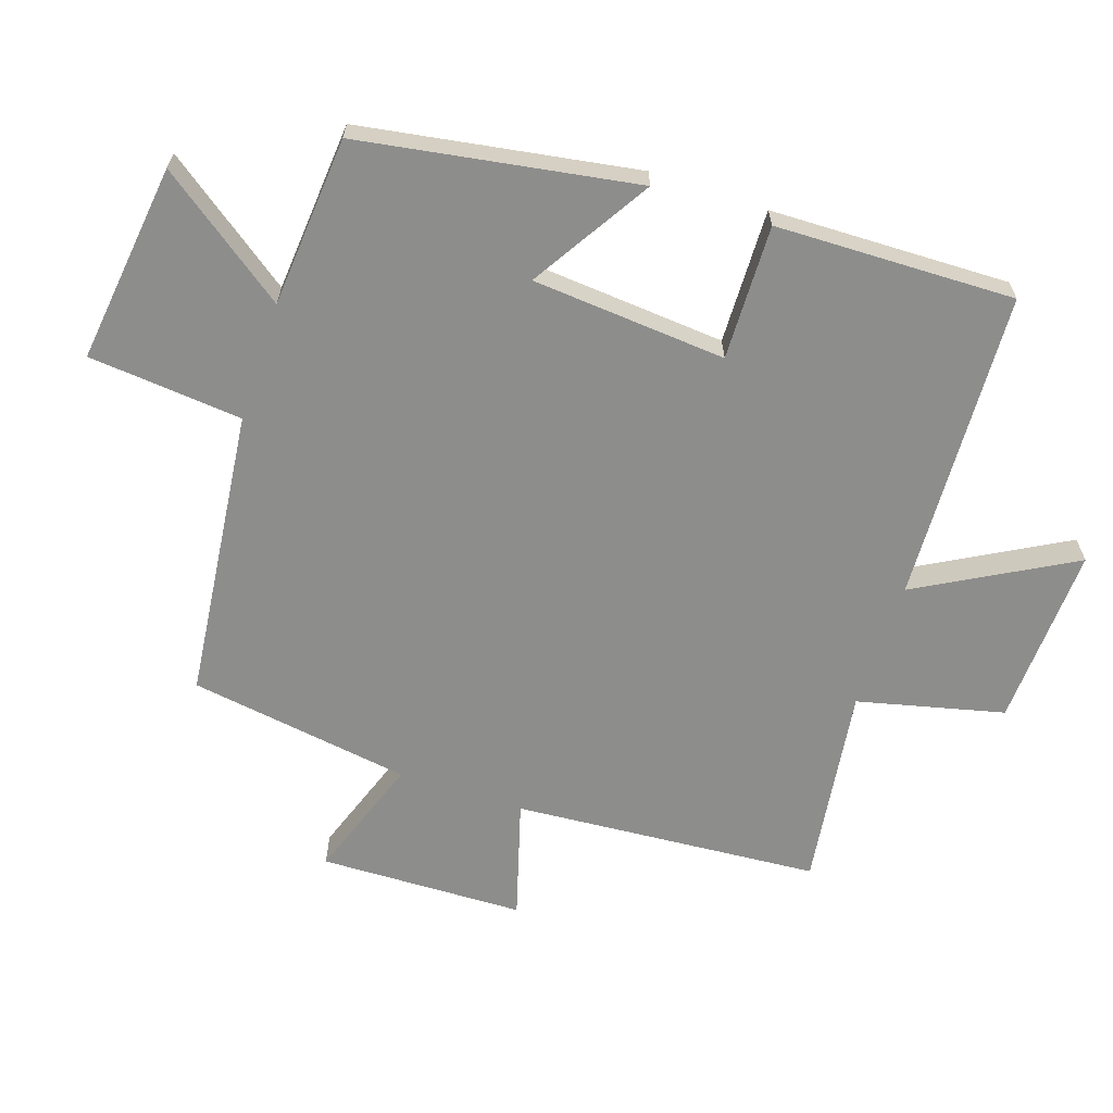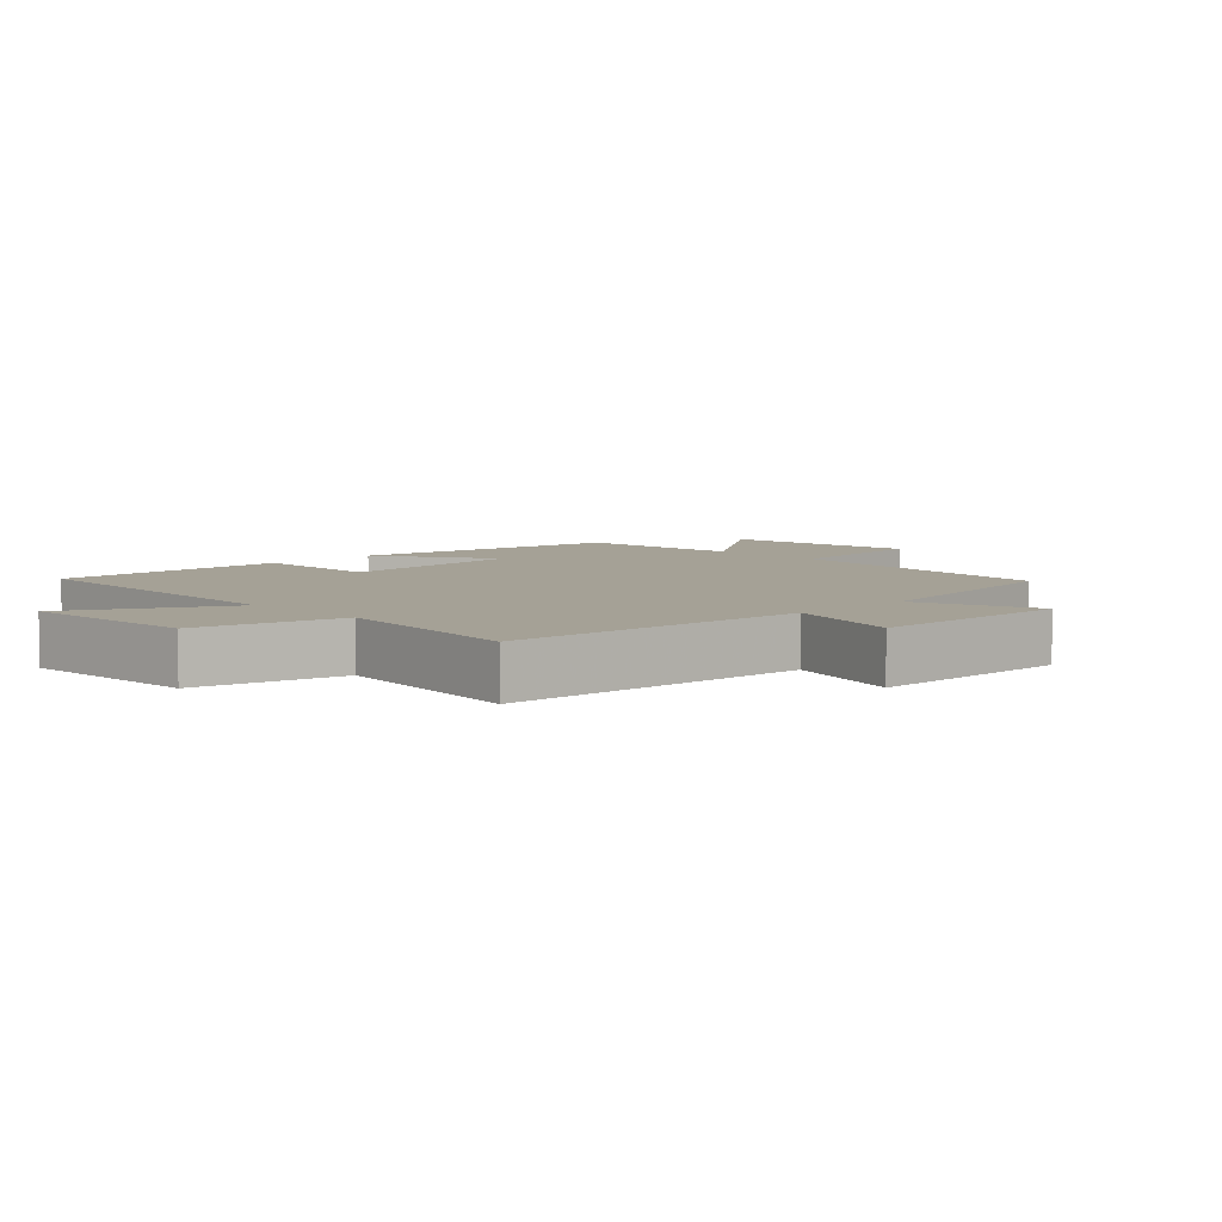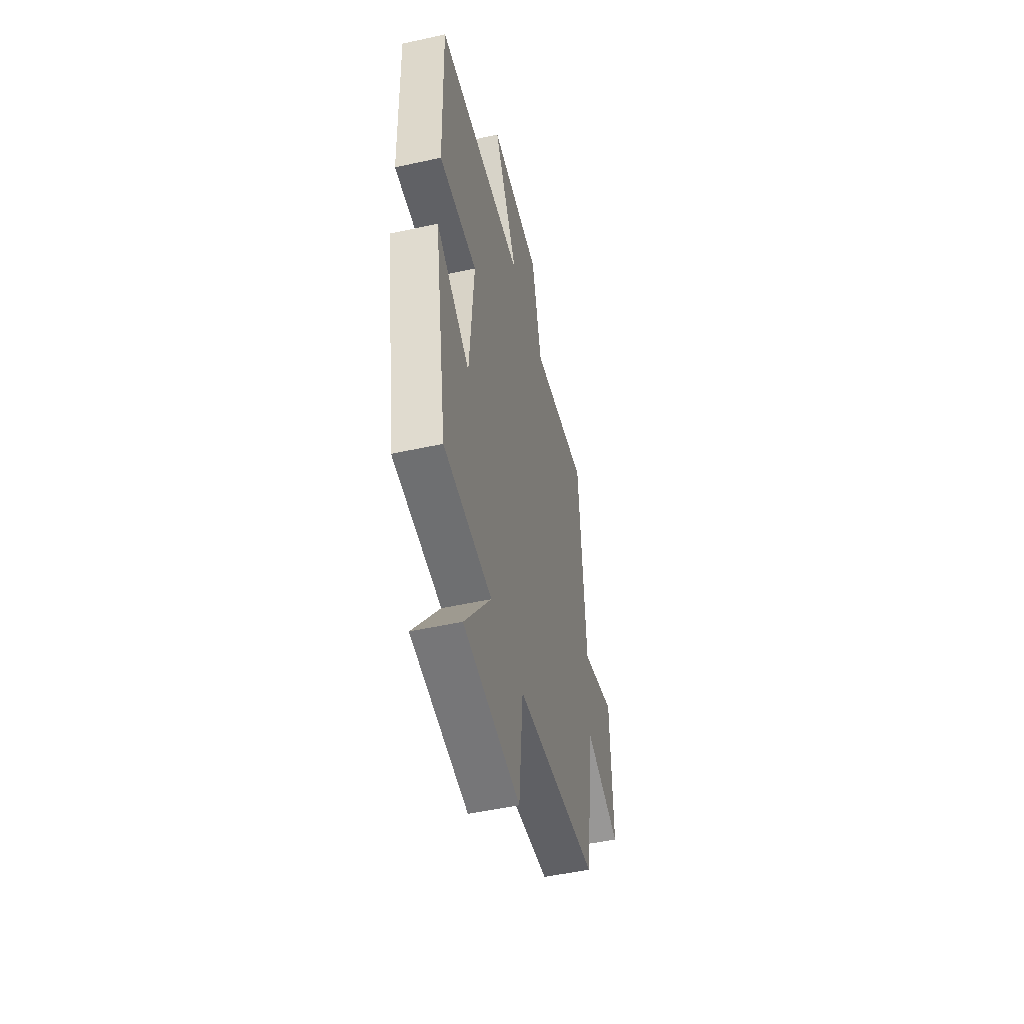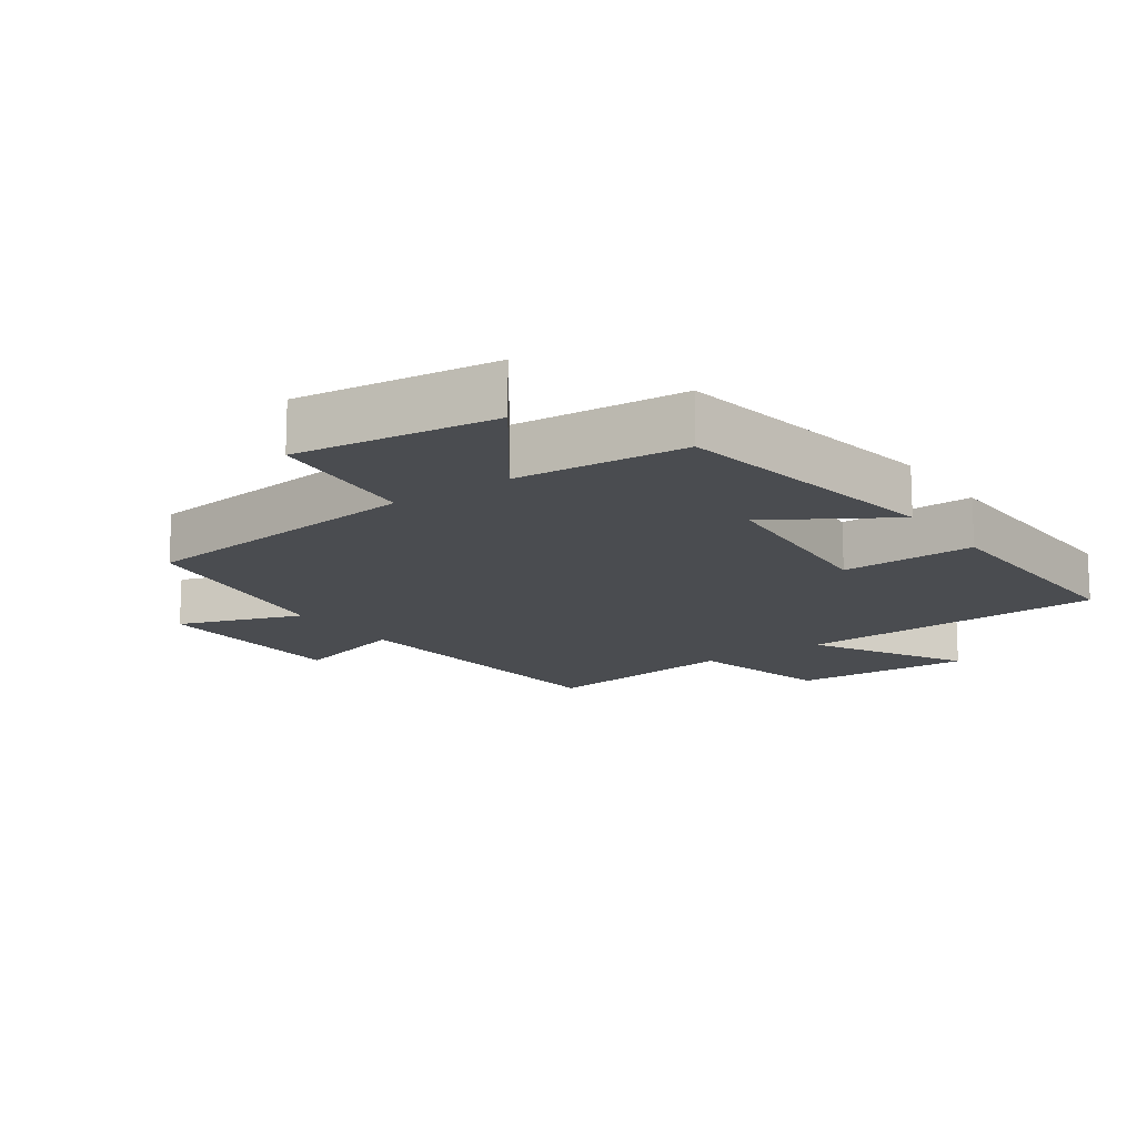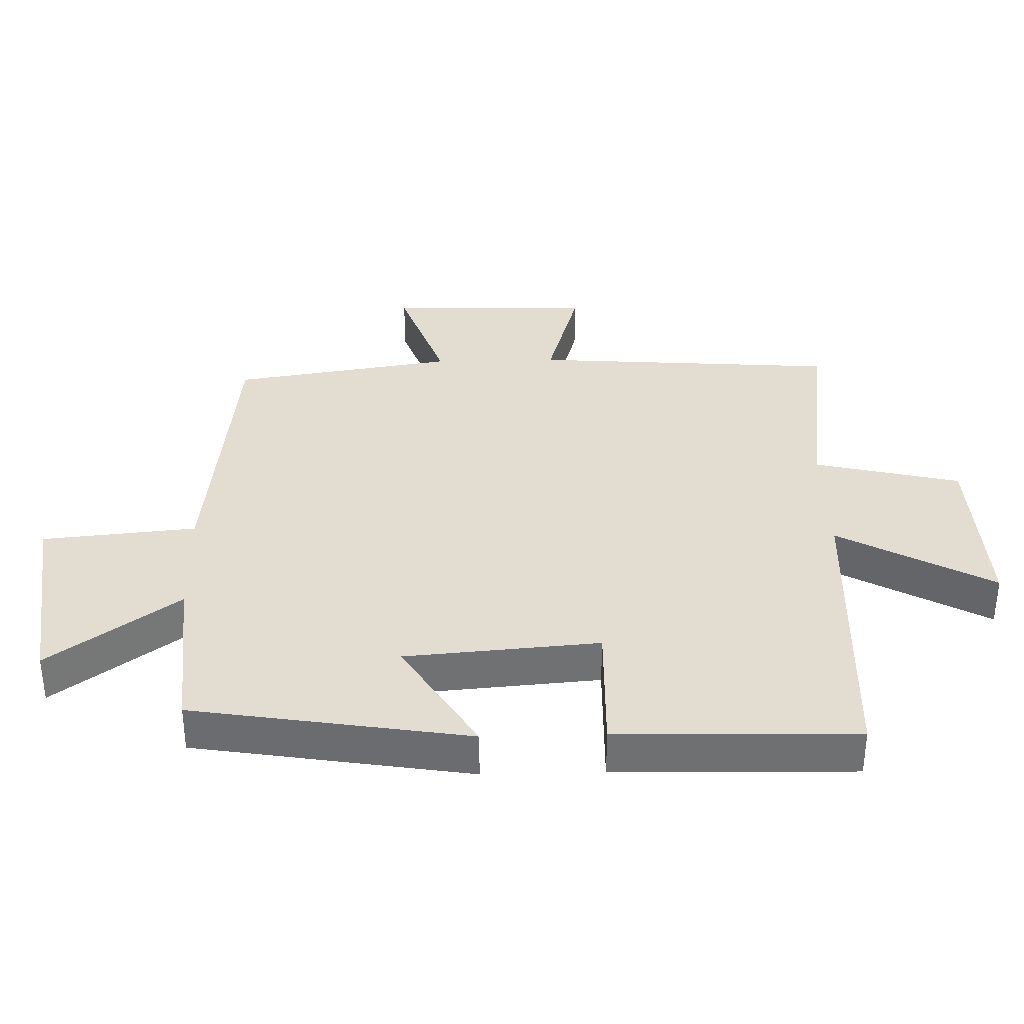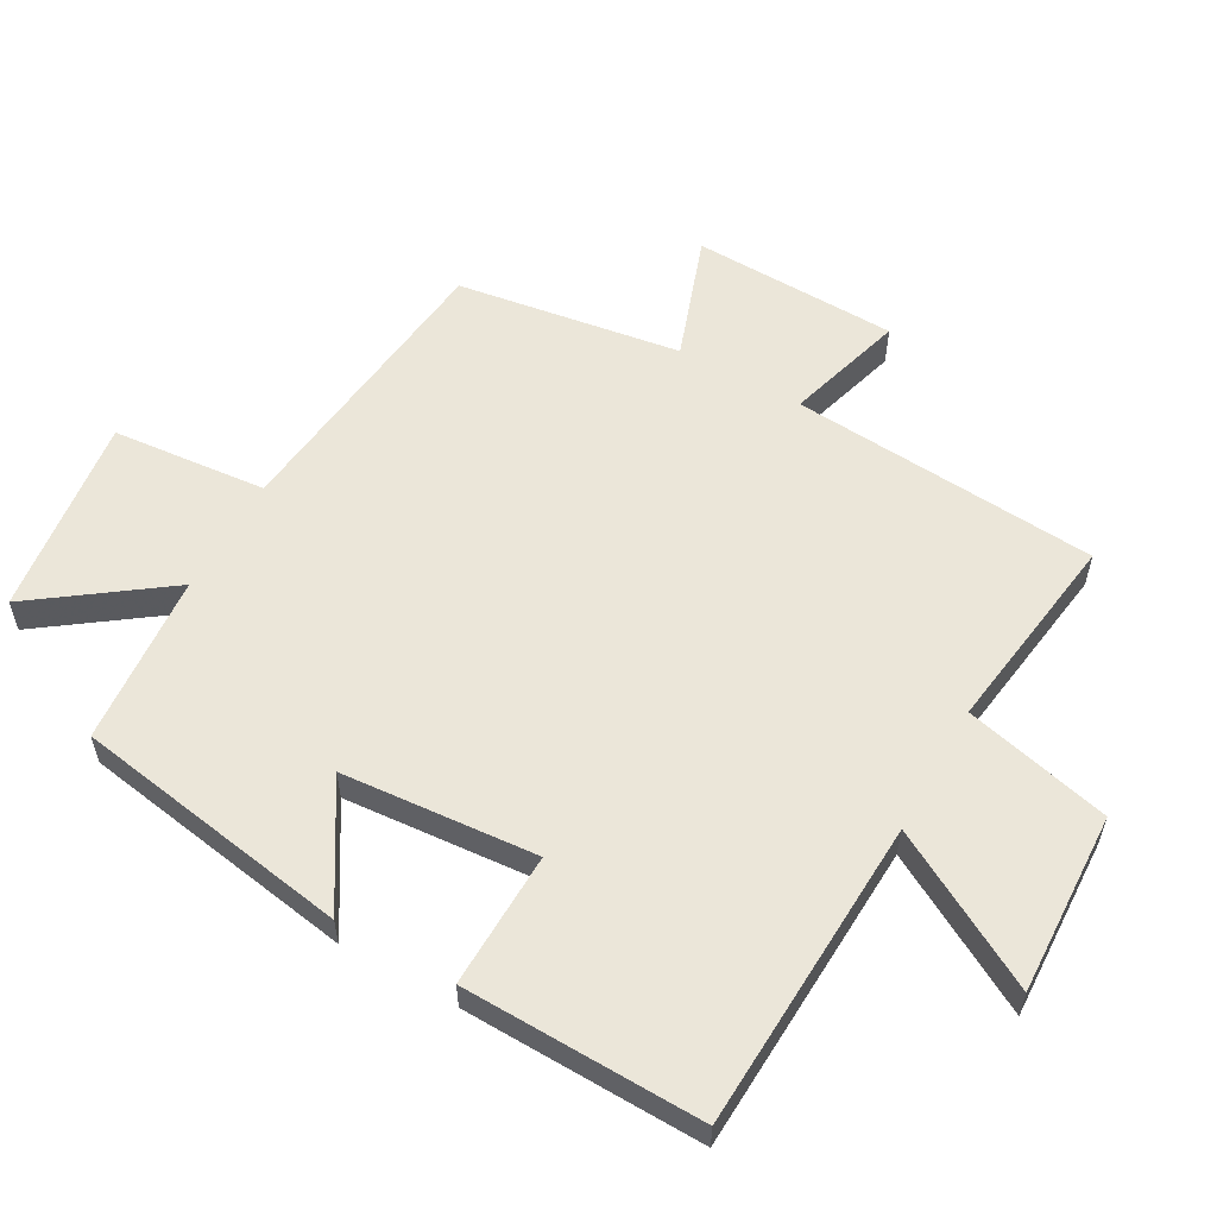
<metadata>
{"format":"obj","ext":"obj","renderer":"f3d","projection":"perspective","resolution":1024,"background":"white","views":[{"elev":-64.4,"azim":-108.4,"up":"+Y"},{"elev":6.1,"azim":45.6,"up":"+Y"},{"elev":-50.1,"azim":-76.4,"up":"+Z"},{"elev":-14.9,"azim":-144.8,"up":"+Y"},{"elev":35.2,"azim":-91.5,"up":"+Y"},{"elev":57.4,"azim":-60.6,"up":"+Y"}]}
</metadata>
<code>
v 0.448 0.07 -0.451
v 0.008 0.07 -0.5
v -0.014 0.07 -0.733
v -0.316 0.07 -0.695
v -0.174 0.07 -0.5
v -0.432 0.07 -0.479
v -0.5 0.07 -0.061
v -0.32 0.07 -0.172
v -0.296 0.07 0.122
v -0.5 0.07 0.117
v -0.508 0.07 0.479
v -0.037 0.07 0.5
v -0.166 0.07 0.733
v 0.108 0.07 0.721
v 0.161 0.07 0.5
v 0.466 0.07 0.542
v 0.5 0.07 0.078
v 0.679 0.07 0.13
v 0.687 0.07 -0.18
v 0.5 0.07 -0.114
v 0.448 0 -0.451
v 0.008 0 -0.5
v -0.014 0 -0.733
v -0.316 0 -0.695
v -0.174 0 -0.5
v -0.432 0 -0.479
v -0.5 0 -0.061
v -0.32 0 -0.172
v -0.296 0 0.122
v -0.5 0 0.117
v -0.508 0 0.479
v -0.037 0 0.5
v -0.166 0 0.733
v 0.108 0 0.721
v 0.161 0 0.5
v 0.466 0 0.542
v 0.5 0 0.078
v 0.679 0 0.13
v 0.687 0 -0.18
v 0.5 0 -0.114
f 17 18 19 20
f 20 1 2
f 17 20 2
f 16 17 2
f 15 16 2
f 12 13 14 15
f 11 12 15
f 10 11 15
f 9 10 15
f 8 9 15 2
f 7 8 2
f 6 7 2
f 5 6 2
f 2 3 4 5
f 40 39 38 37
f 22 21 40
f 22 40 37
f 22 37 36
f 22 36 35
f 35 34 33 32
f 35 32 31
f 35 31 30
f 35 30 29
f 22 35 29 28
f 22 28 27
f 22 27 26
f 22 26 25
f 25 24 23 22
f 1 21 22 2
f 2 22 23 3
f 3 23 24 4
f 4 24 25 5
f 5 25 26 6
f 6 26 27 7
f 7 27 28 8
f 8 28 29 9
f 9 29 30 10
f 10 30 31 11
f 11 31 32 12
f 12 32 33 13
f 13 33 34 14
f 14 34 35 15
f 15 35 36 16
f 16 36 37 17
f 17 37 38 18
f 18 38 39 19
f 19 39 40 20
f 20 40 21 1

</code>
